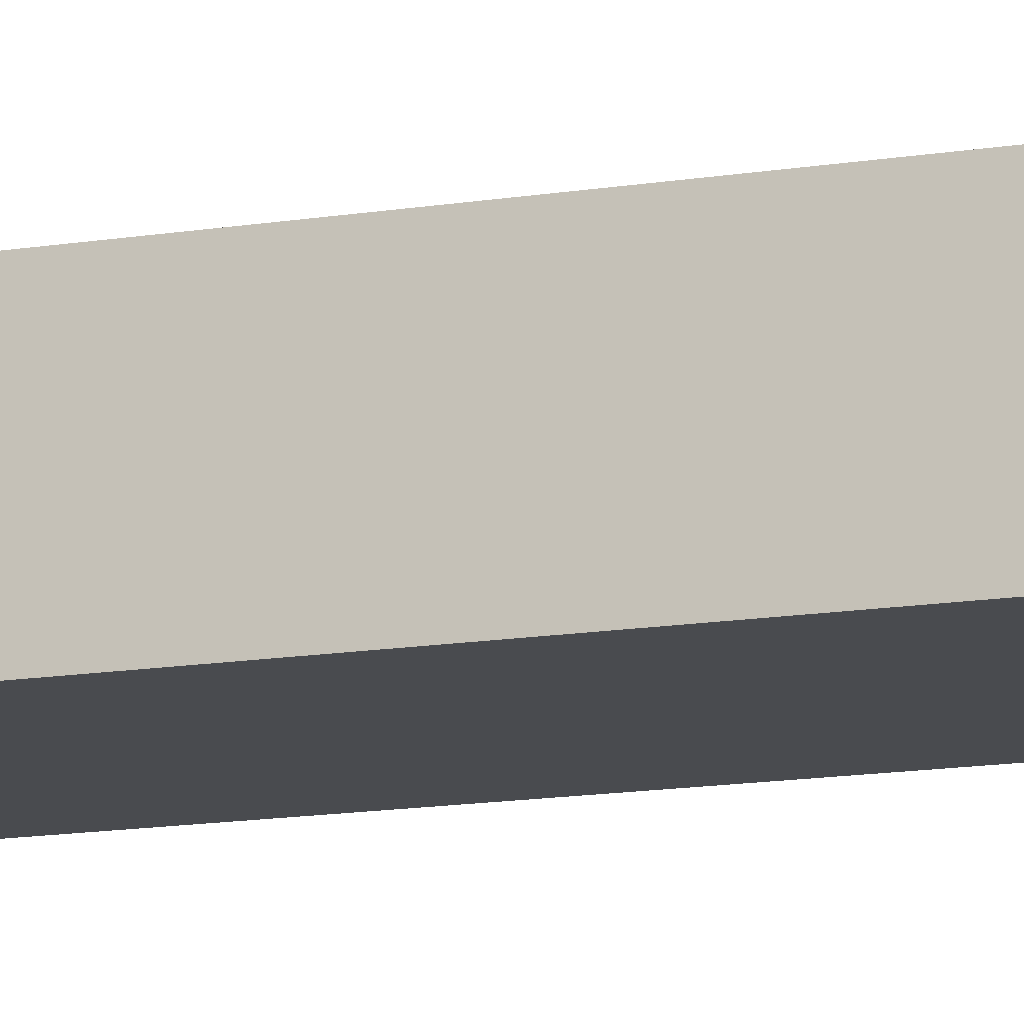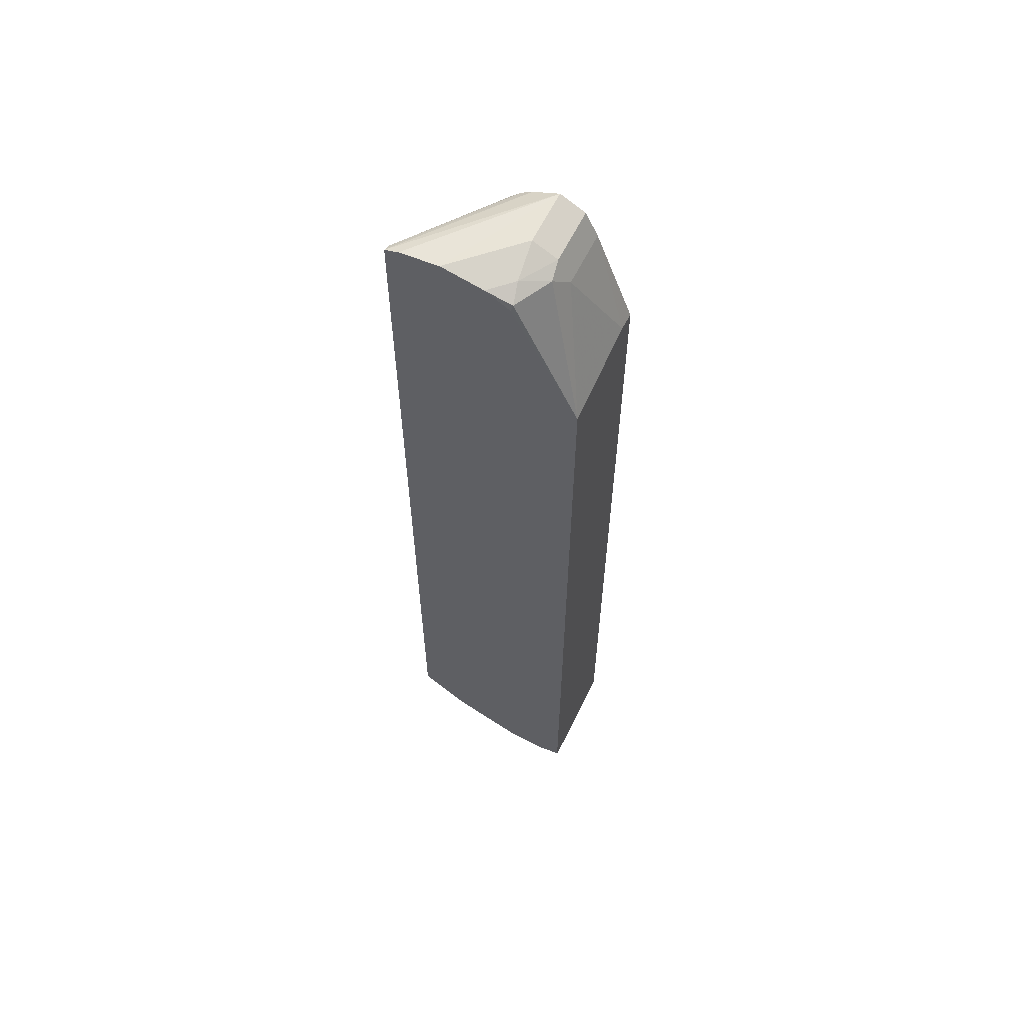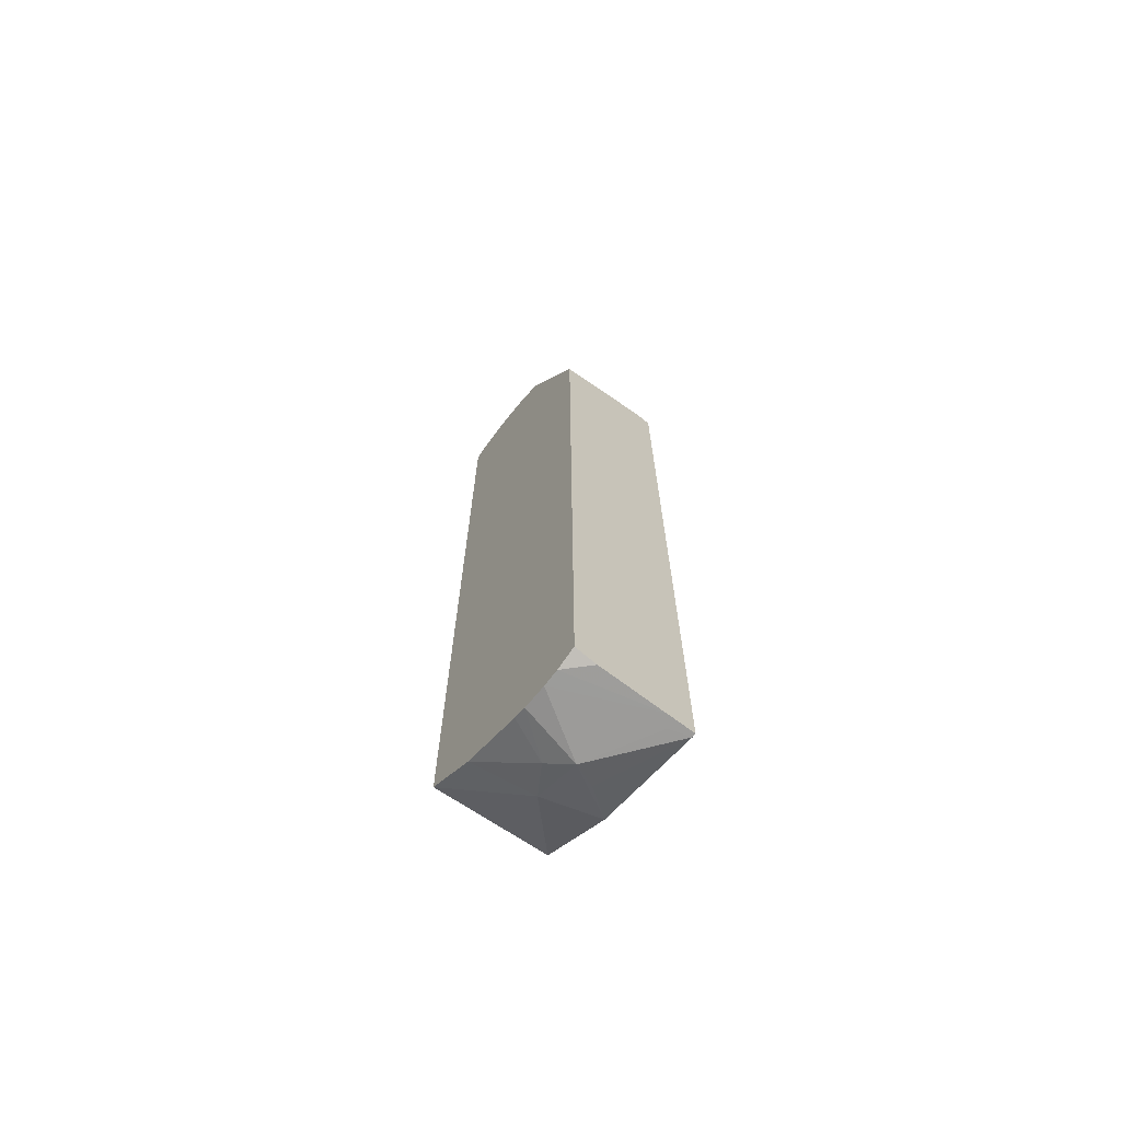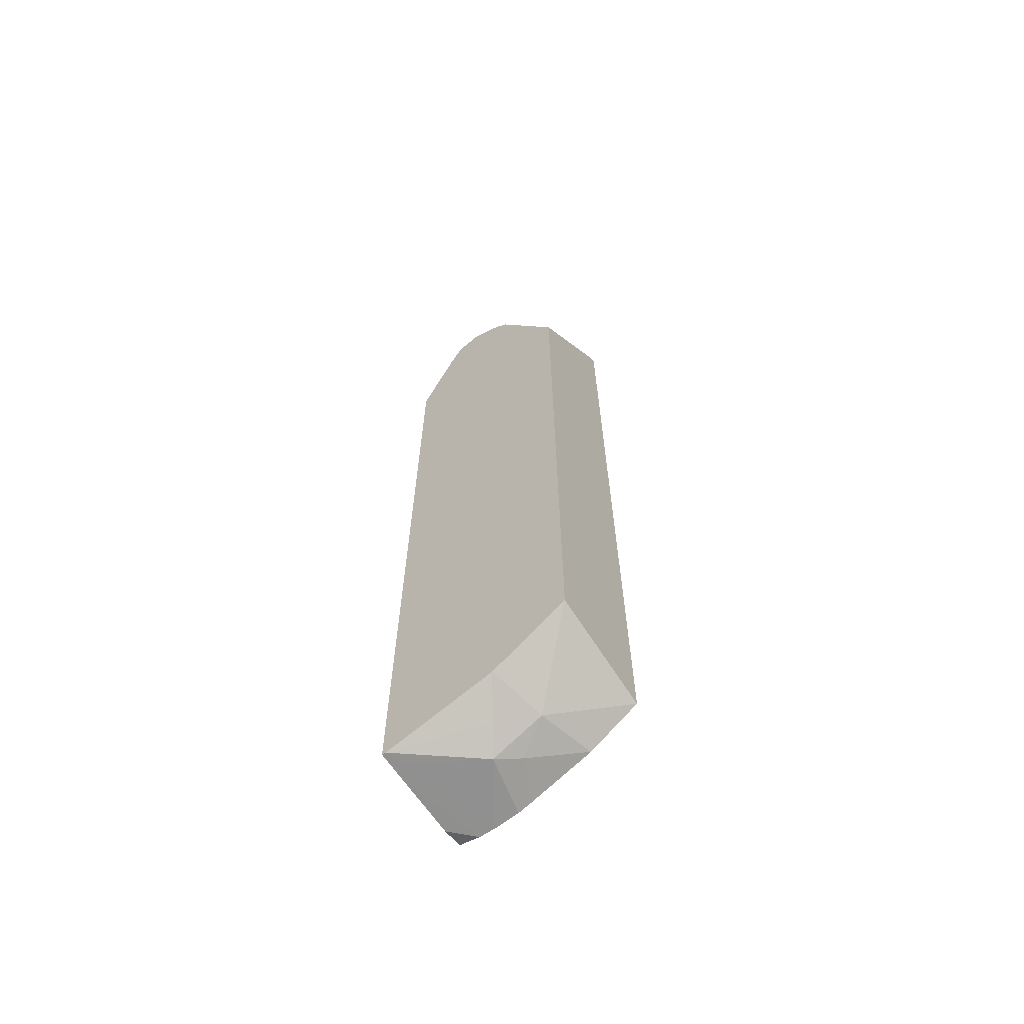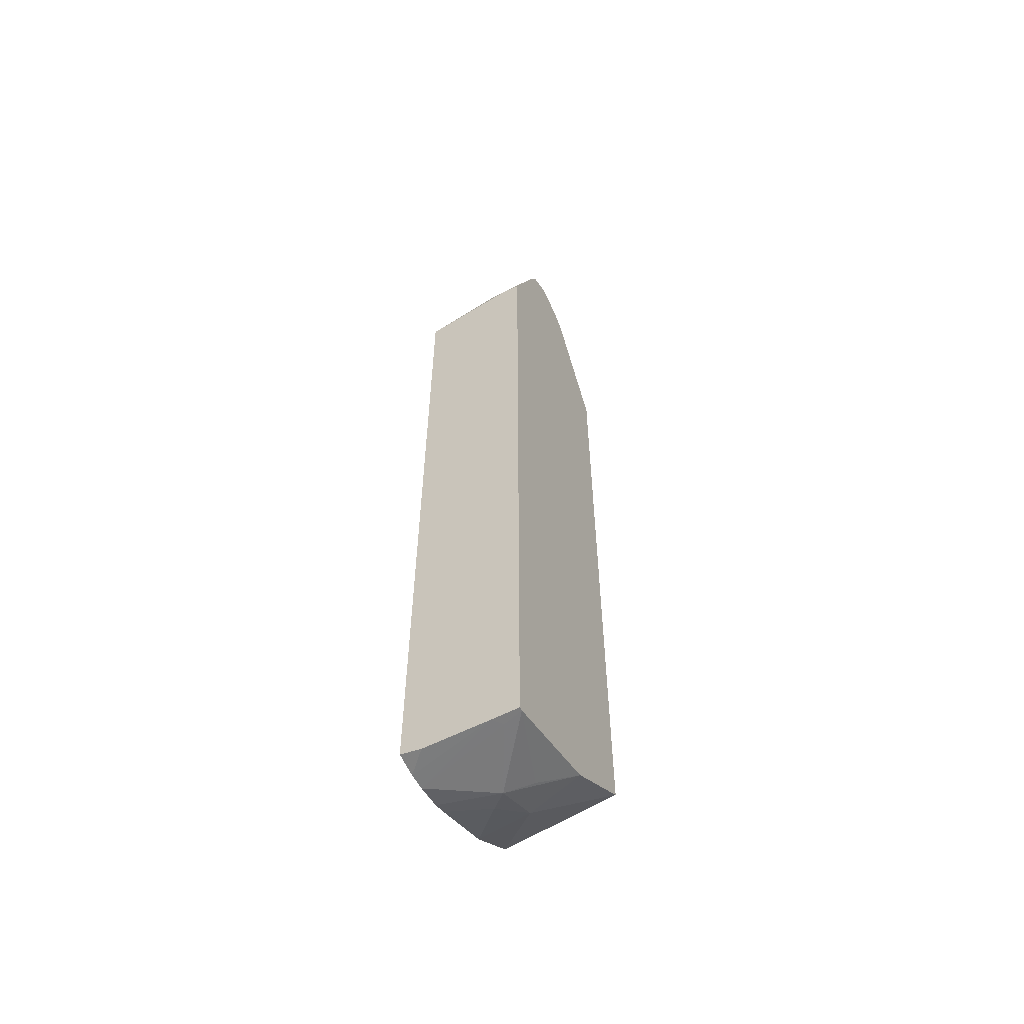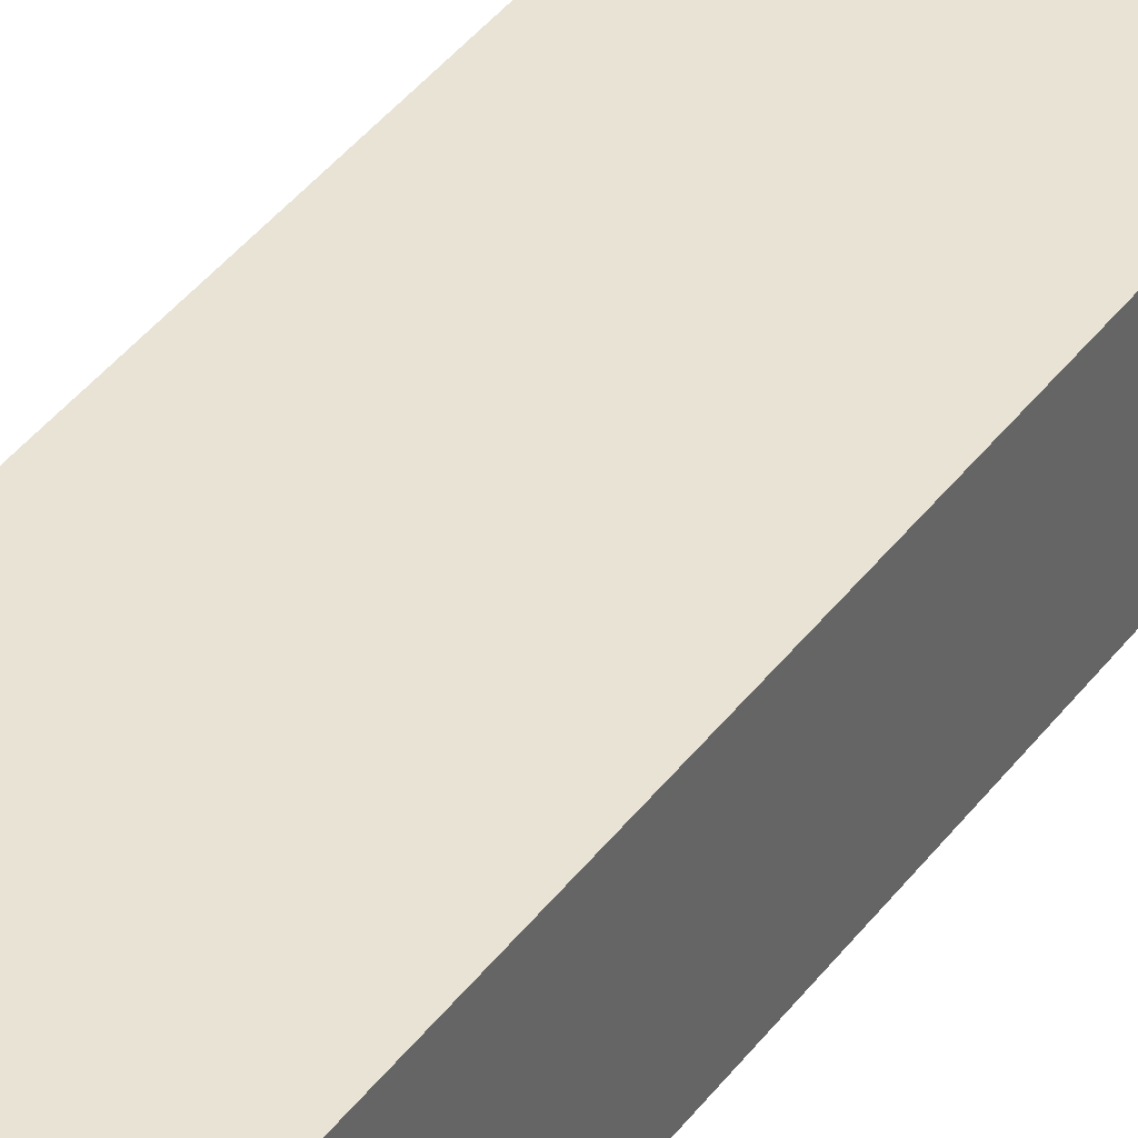
<metadata>
{"format":"obj","ext":"obj","renderer":"f3d","projection":"perspective","resolution":1024,"background":"white","views":[{"elev":-14.0,"azim":-69.9,"up":"+Y"},{"elev":60.9,"azim":-154.1,"up":"+Z"},{"elev":-69.8,"azim":-127.0,"up":"+Z"},{"elev":-65.7,"azim":33.9,"up":"+Z"},{"elev":-58.5,"azim":-61.8,"up":"+Z"},{"elev":41.2,"azim":33.5,"up":"+Y"}]}
</metadata>
<code>
v -0.1719 -0.04913 0.6095
v -0.1846 -0.04913 0.6135
v -0.2741 -0.1541 0.6167
v -0.2502 -0.1541 0.6064
v -0.1719 -0.04951 0.6093
v -0.1719 -0.04913 -0.2113
v -0.2205 -0.04913 0.6167
v -0.2741 -0.1028 0.6167
v -0.297 -0.1541 0.6054
v -0.1719 -0.05737 0.6054
v -0.24 -0.1541 0.5997
v -0.1719 -0.1541 -0.1992
v -0.2285 -0.1028 -0.2512
v -0.2172 -0.04913 -0.243
v -0.2423 -0.04913 0.6119
v -0.2784 -0.06854 0.6082
v -0.297 -0.1028 0.6054
v -0.3084 -0.1541 0.5825
v -0.2314 -0.1541 0.591
v -0.1719 -0.1541 0.4798
v -0.2403 -0.1541 -0.2458
v -0.2741 -0.1028 -0.2741
v -0.257 -0.08567 -0.2656
v -0.2741 -0.04913 -0.2668
v -0.259 -0.04913 0.6082
v -0.2827 -0.05141 0.5996
v -0.2998 -0.08567 0.5996
v -0.3084 -0.1028 0.5825
v -0.3427 -0.1371 0.4968
v -0.3427 -0.1541 0.4947
v -0.3393 -0.1541 -0.2745
v -0.2627 -0.1256 -0.2627
v -0.3339 -0.1361 -0.2745
v -0.3084 -0.04913 -0.2741
v -0.2862 -0.04913 -0.2713
v -0.2816 -0.04913 0.5951
v -0.3427 -0.04913 0.4796
v -0.3427 -0.04917 0.4797
v -0.3427 -0.1541 0.4933
v -0.3427 -0.1541 -0.2745
v -0.3427 -0.129 -0.2745
v -0.3233 -0.04913 -0.2741
v -0.3427 -0.04913 -0.2697
v -0.3427 -0.0686 -0.2741
f 17 27 28
f 22 32 31
f 21 32 22
f 21 31 32
f 18 29 30
f 22 31 33
f 18 28 29
f 16 27 17
f 13 23 14
f 16 25 26
f 15 25 16
f 14 23 24
f 13 22 23
f 13 21 22
f 12 21 13
f 10 19 20
f 22 33 34
f 16 26 27
f 22 34 35
f 10 11 19
f 23 35 24
f 41 44 42
f 34 41 42
f 33 41 34
f 31 41 33
f 31 40 41
f 29 39 30
f 29 40 39
f 42 44 43
f 22 35 23
f 29 44 41
f 29 37 43
f 29 38 37
f 28 38 29
f 27 38 28
f 26 38 27
f 26 37 38
f 26 36 37
f 25 36 26
f 29 43 44
f 9 28 18
f 29 41 40
f 8 16 17
f 1 15 7
f 1 25 15
f 1 36 25
f 1 37 36
f 1 43 37
f 1 42 43
f 1 34 42
f 1 35 34
f 1 7 2
f 1 14 24
f 1 12 6
f 1 20 12
f 1 10 20
f 1 5 10
f 1 4 5
f 1 3 4
f 1 2 3
f 9 17 28
f 1 6 14
f 2 7 3
f 1 24 35
f 3 8 17
f 3 7 8
f 8 15 16
f 7 15 8
f 6 13 14
f 6 12 13
f 4 11 10
f 3 11 4
f 3 19 11
f 3 20 19
f 4 10 5
f 3 9 18
f 3 21 12
f 3 31 21
f 3 40 31
f 3 39 40
f 3 30 39
f 3 18 30
f 3 12 20
f 3 17 9

</code>
